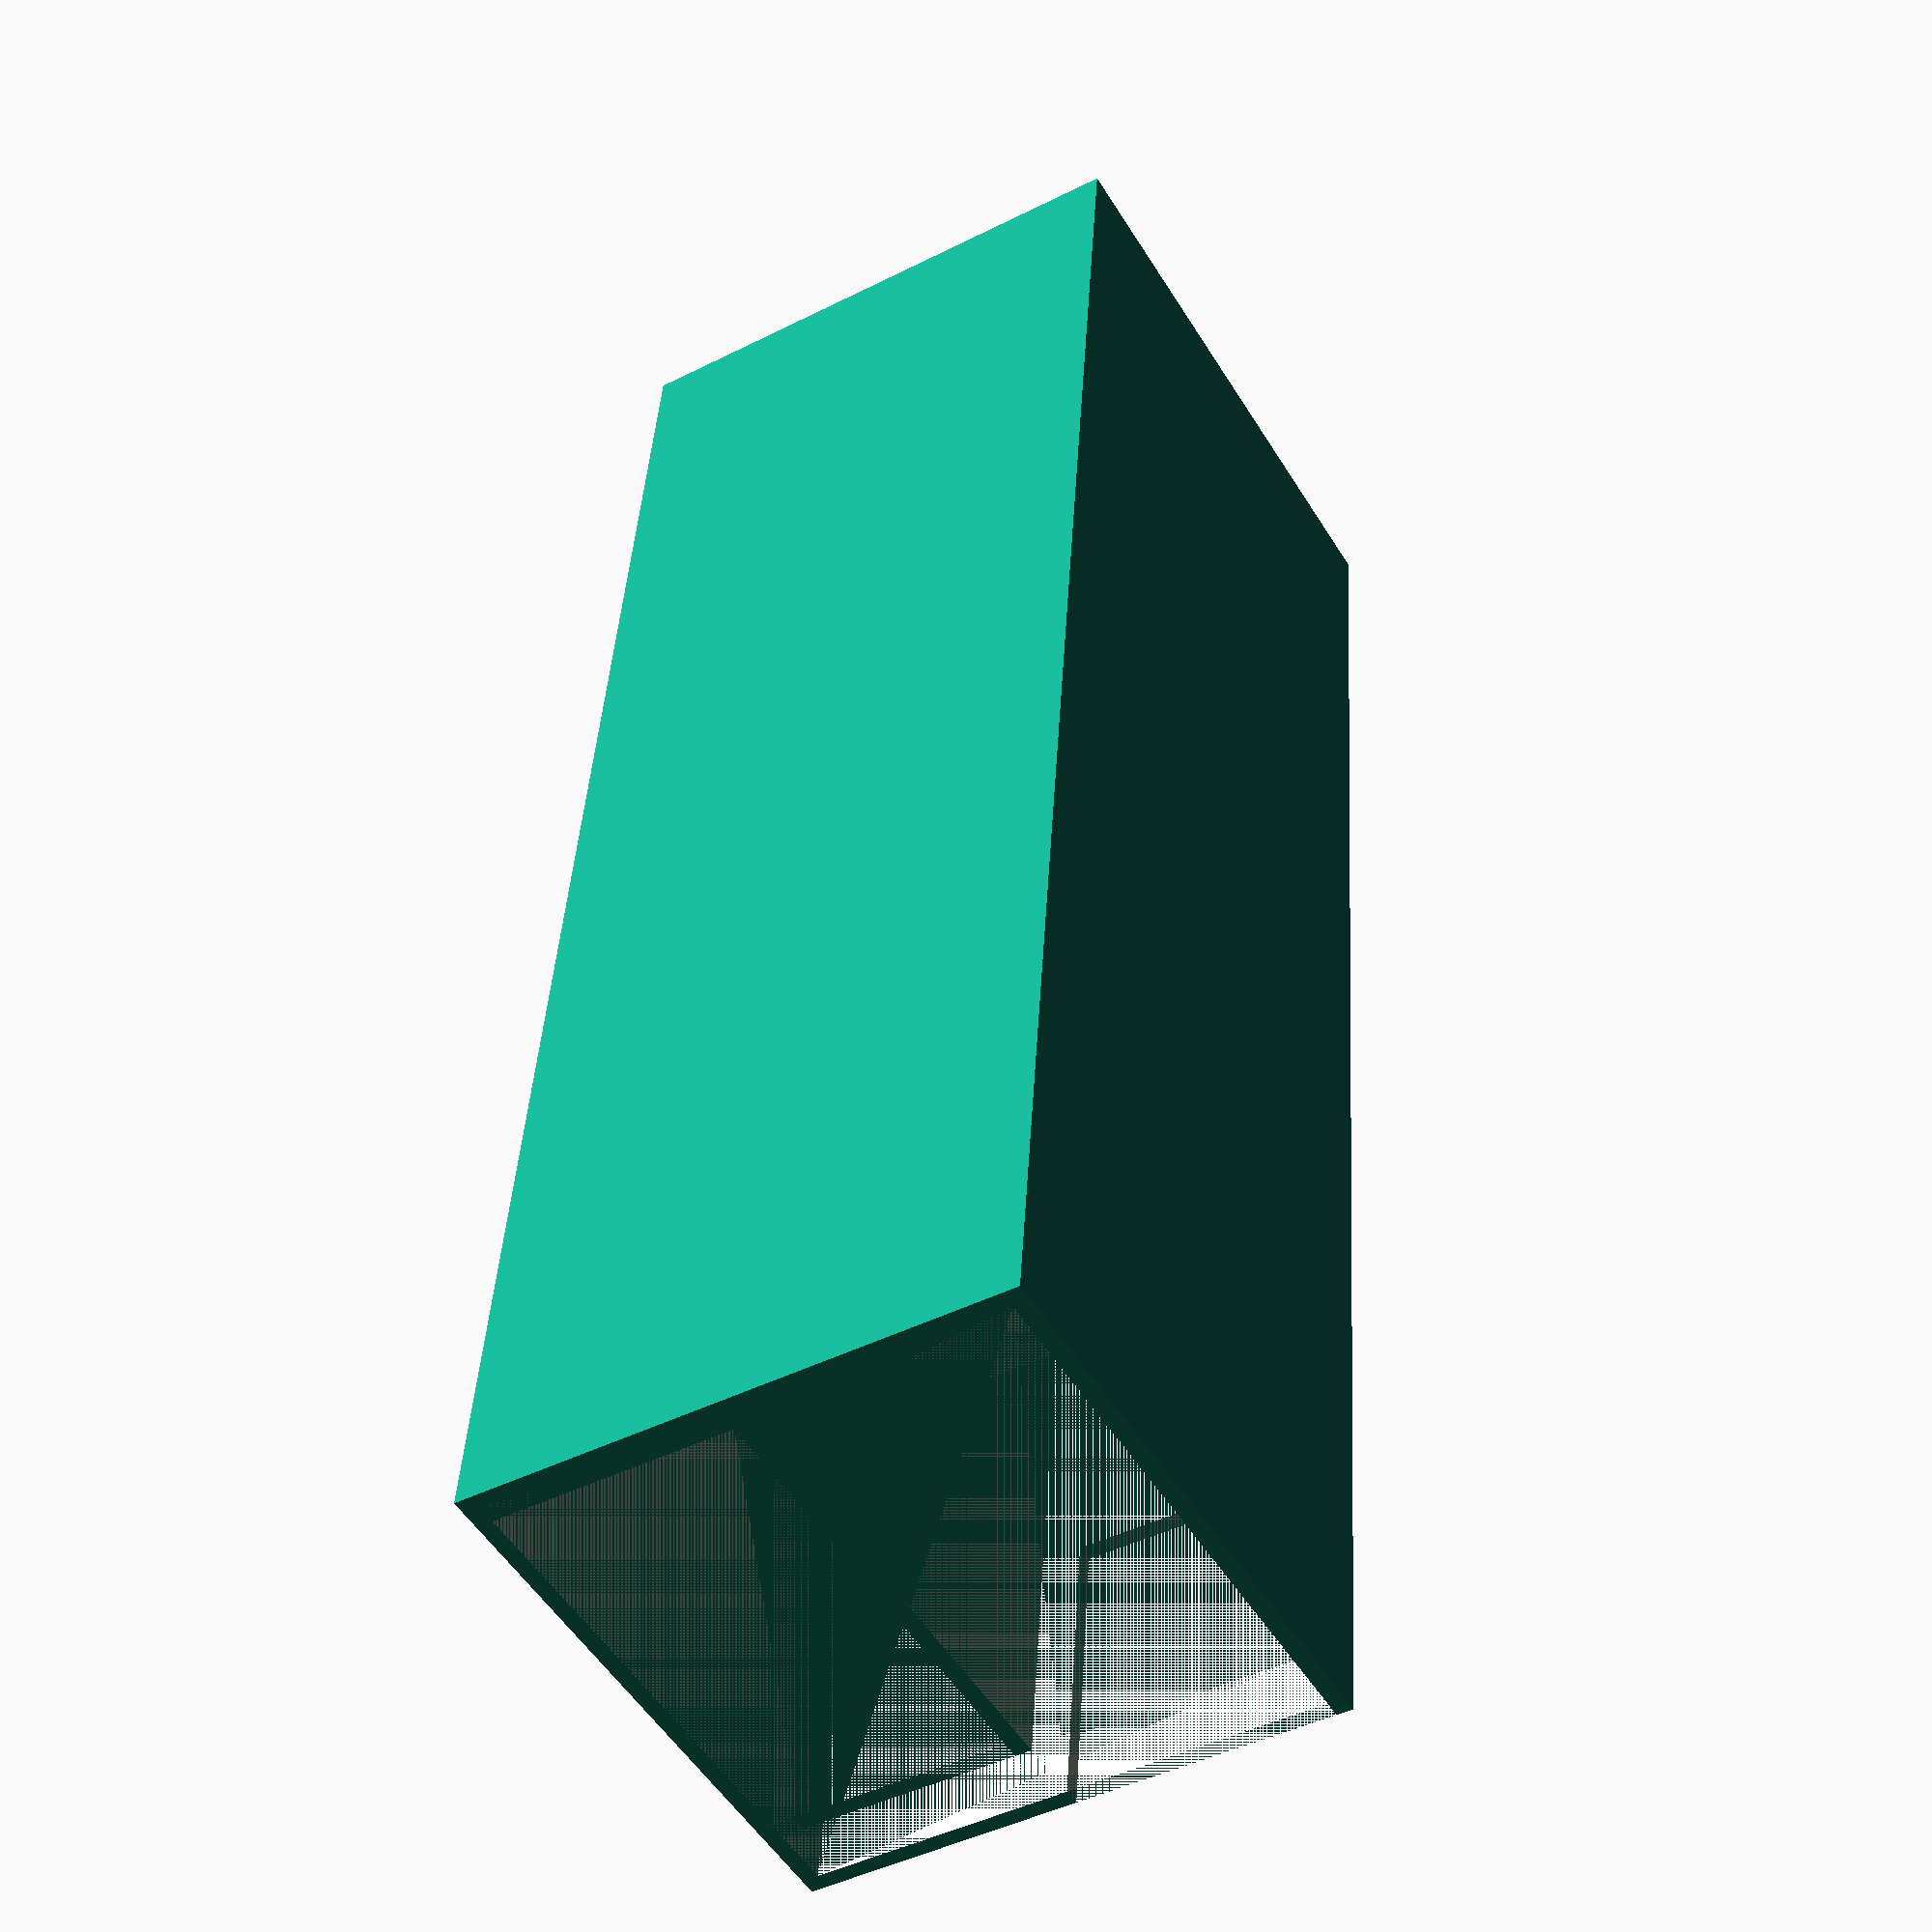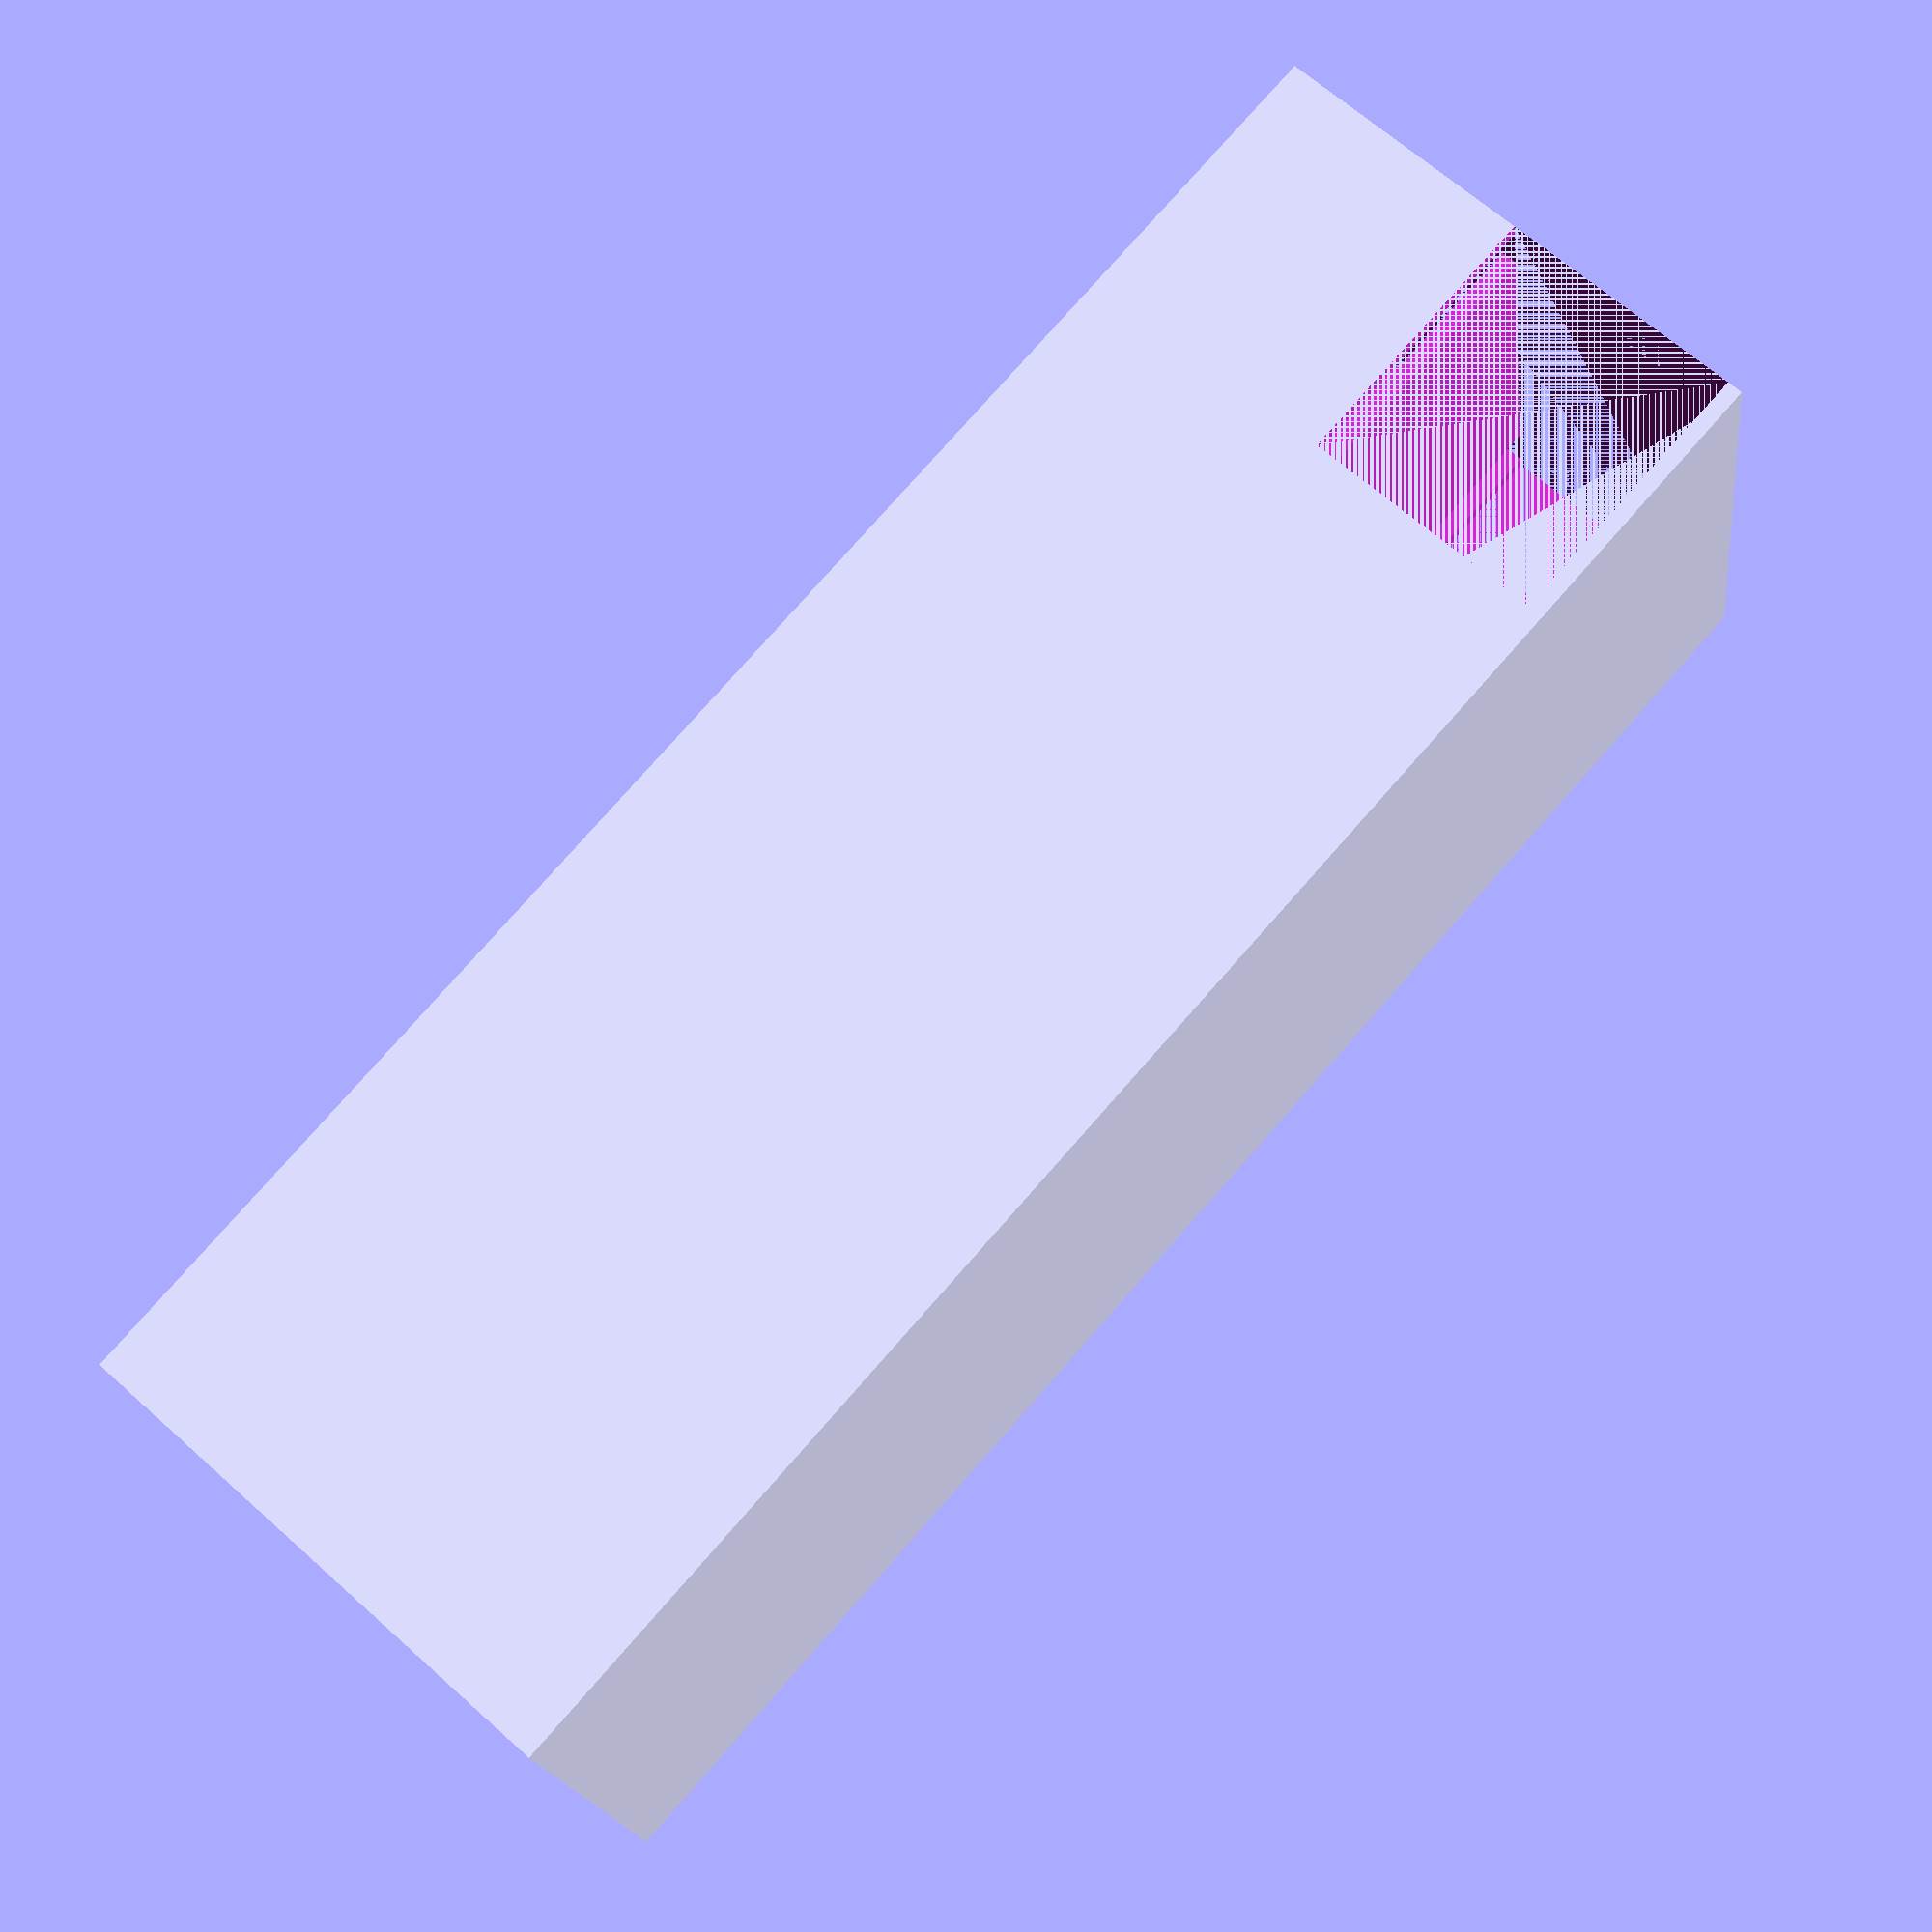
<openscad>
// Measurements in mm

board_width = 26;
board_length = 50;
pins_width = 3;
full_pin_height = 25;
cable_management_height = 10;

servo_width = 23;
servo_height = 30.5;
servo_thickness = 12.5;
servo_wings_width = 32.5;
servo_wings_offset = 16.5;

// Other constants

wall_thickness = 0.8;

FN = 32;

$fn=FN;
make();

module make() {
    box();
    lid();
    cam();
}

module box() //make me
{
    box_size_x = wall_thickness*2+board_width;
    box_size_z = wall_thickness*2+full_pin_height;
    box_size_y = wall_thickness+servo_height+board_length;

    // Main body
    difference()
    {
        // Main chunk
        translate([-0.5*box_size_x, 0, 0])
            cube([box_size_x, box_size_y, box_size_z]);
        // Slits for pins
        for (i = [-1, 1])
            translate([i*((box_size_x-(wall_thickness*2))/2 - pins_width/2),0,0])
            translate([-0.5*pins_width, 0, wall_thickness])
                cube([pins_width, box_size_y-wall_thickness, box_size_z-2*wall_thickness]);
        // Room for key
        translate([-(box_size_x-(pins_width*2+wall_thickness*4))/2, 0, wall_thickness*2+servo_thickness])
            cube([box_size_x-(pins_width*2+wall_thickness*4), box_size_y-wall_thickness, box_size_z-wall_thickness*3-servo_thickness]);
        translate([-(box_size_x-(wall_thickness*4))/2, 0, wall_thickness*2+servo_thickness])
            cube([box_size_x-(wall_thickness*4), box_size_y-wall_thickness-board_length, box_size_z-wall_thickness*3-servo_thickness]);
        // Room for board, servo
        translate([-(box_size_x-(wall_thickness*2))/2, 0, wall_thickness])
            cube([box_size_x-(wall_thickness*2), box_size_y-wall_thickness, servo_thickness]);
        // Slits for servo wings
        non_wings_len = wall_thickness+board_length+servo_wings_offset;
        wings_len = box_size_y - non_wings_len;
        translate([-(box_size_x)/2, 0, wall_thickness])
            cube([box_size_x, wings_len, servo_thickness]);
    }
}

module lid() //make me
{
}

module cam() //make me
{
}

</openscad>
<views>
elev=44.0 azim=353.6 roll=120.8 proj=p view=wireframe
elev=295.2 azim=100.2 roll=132.2 proj=p view=solid
</views>
